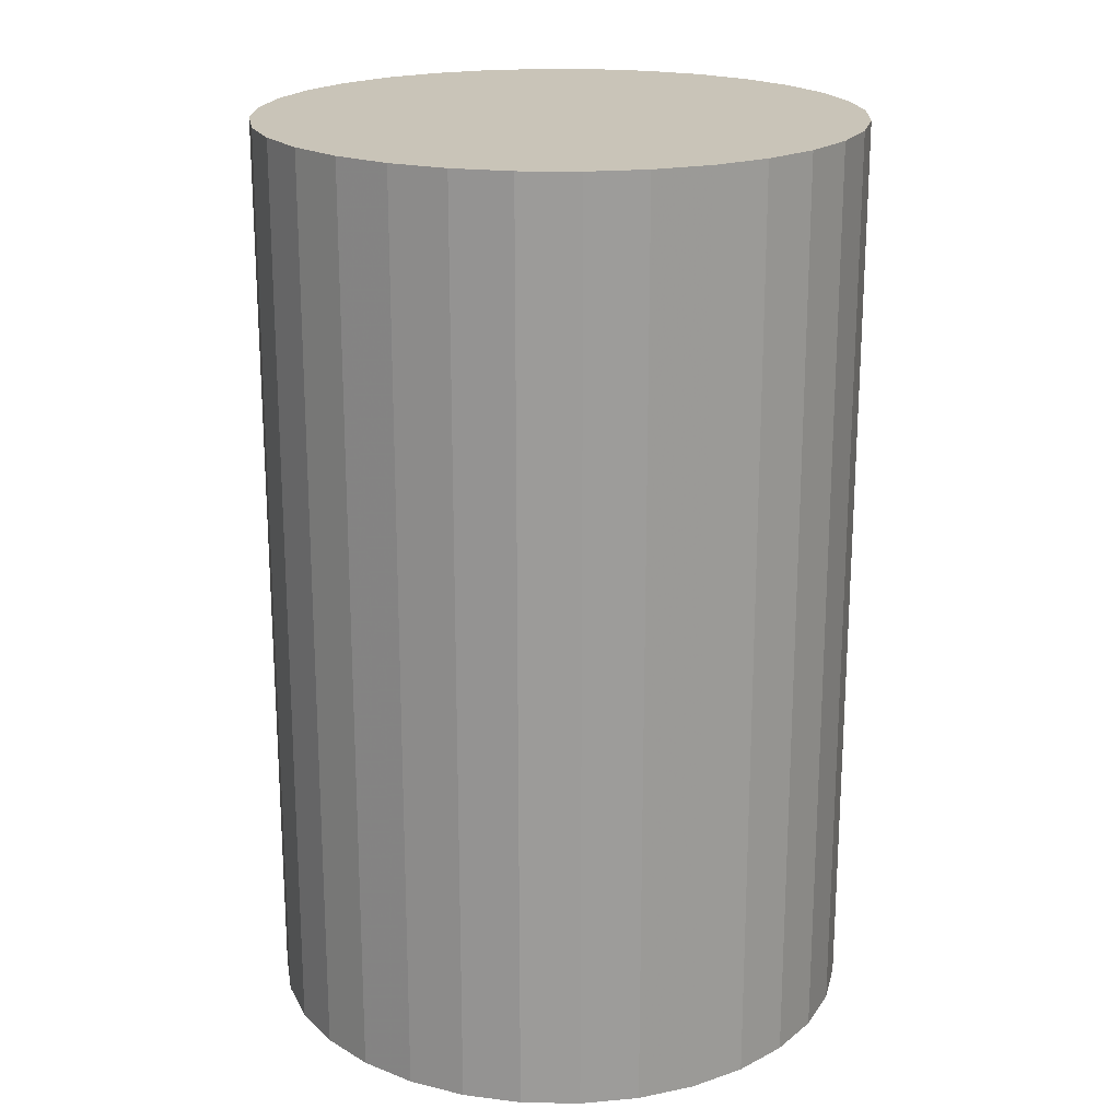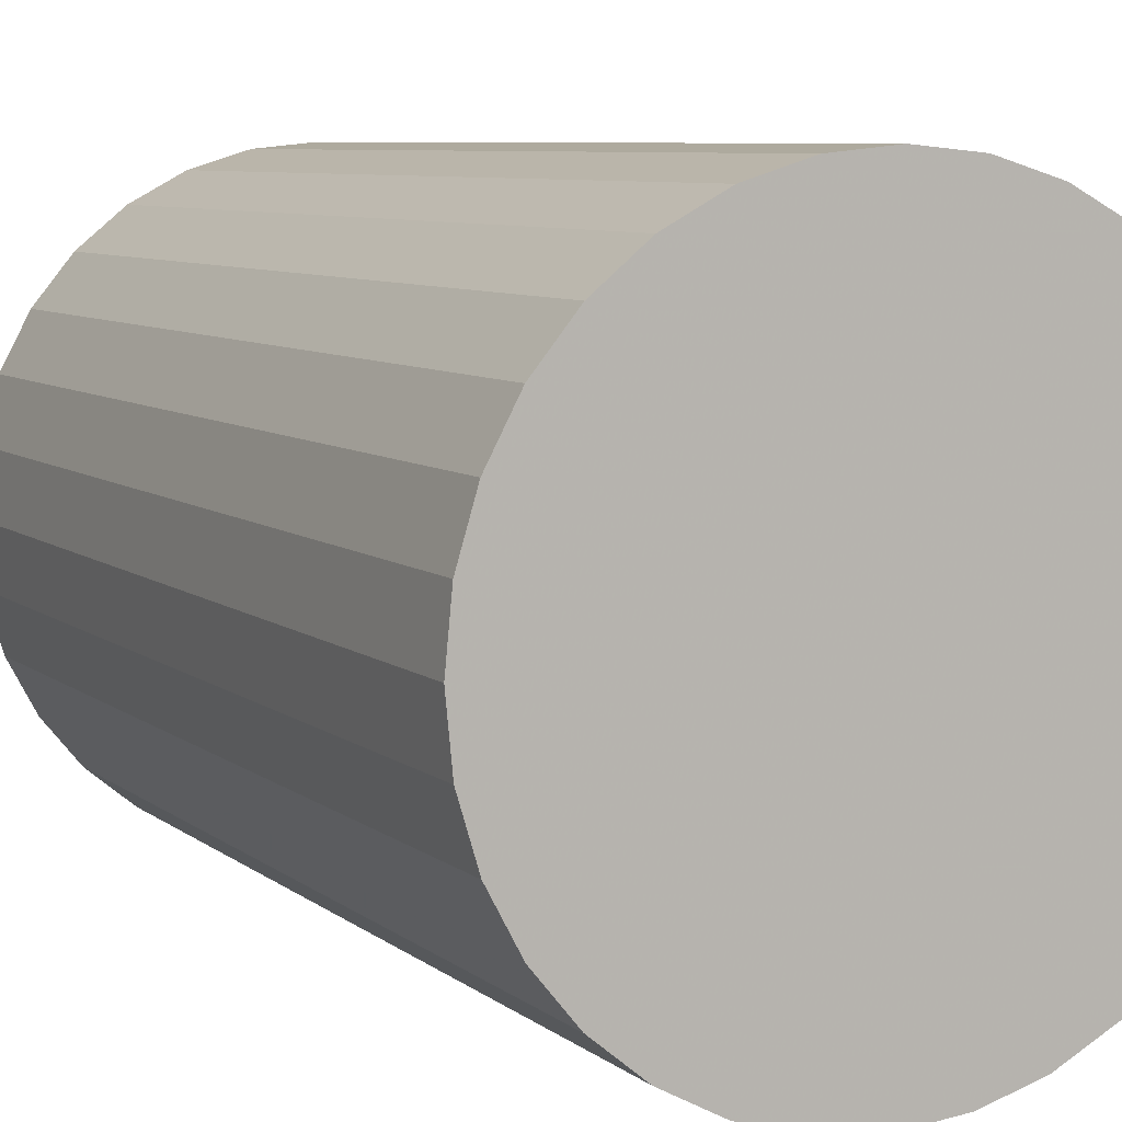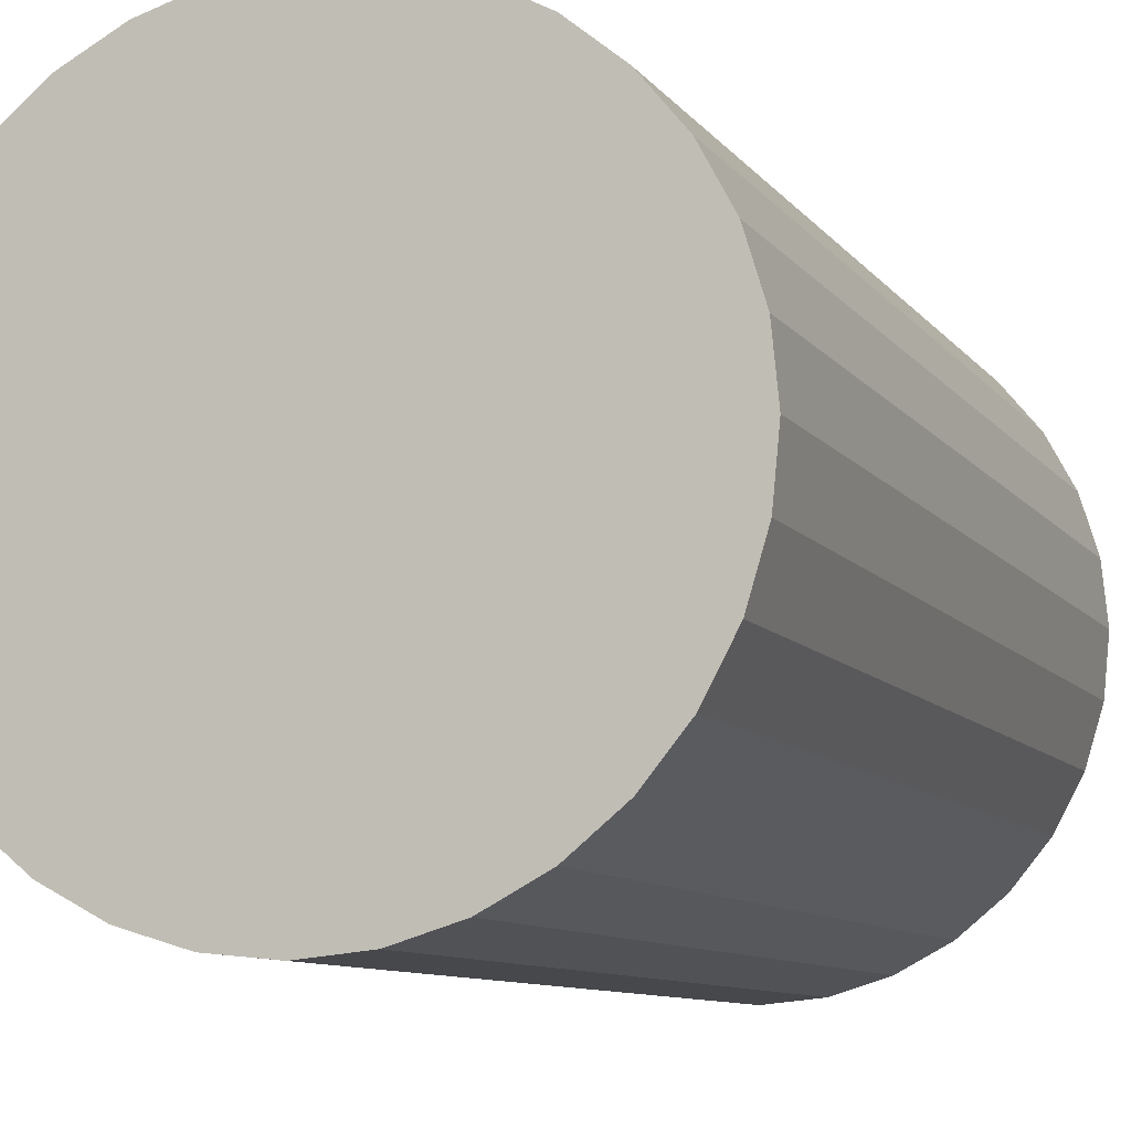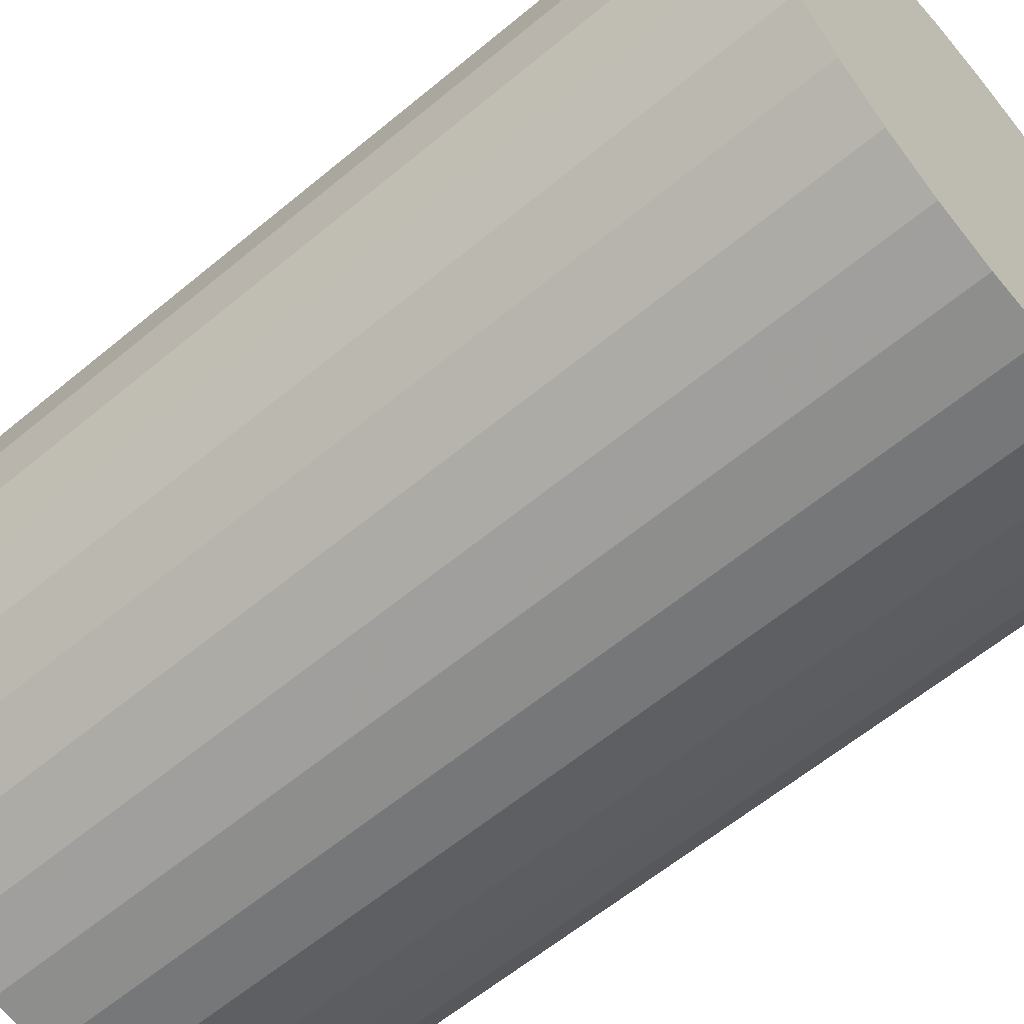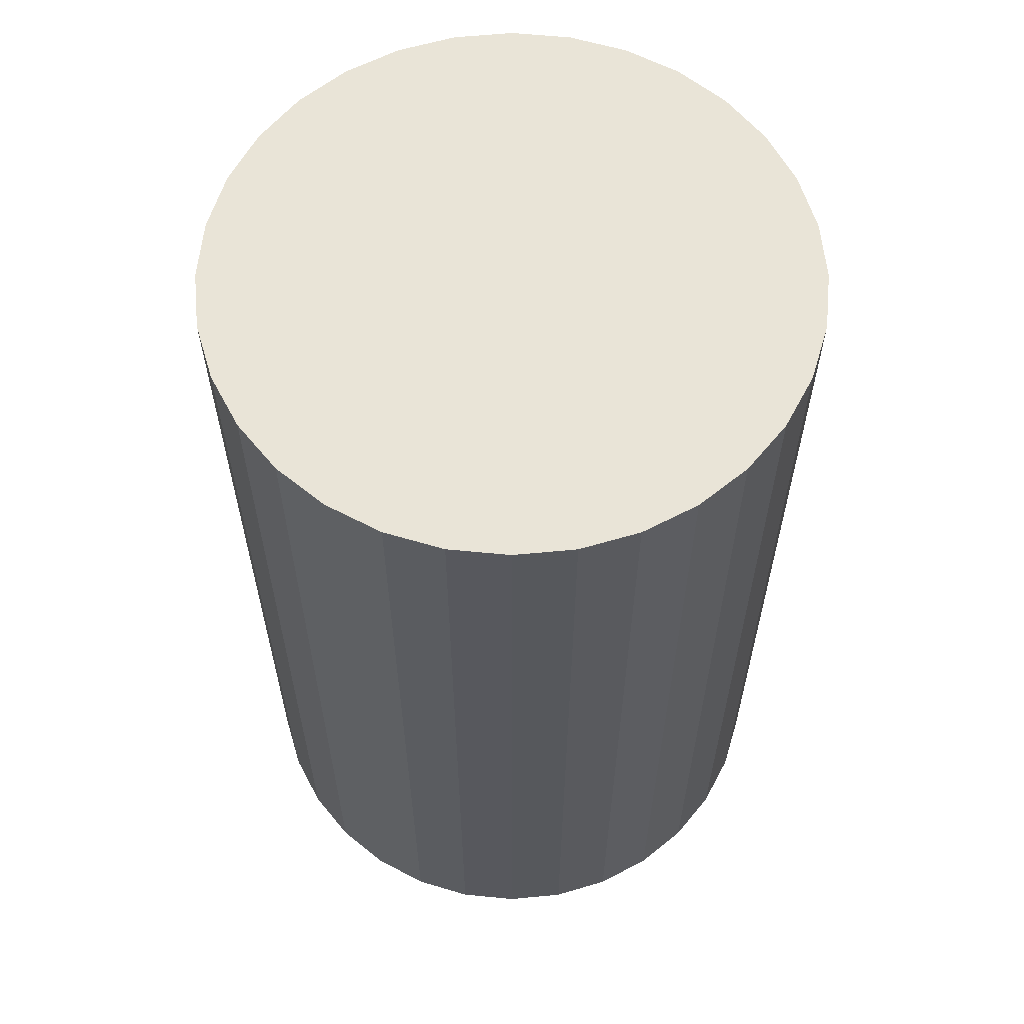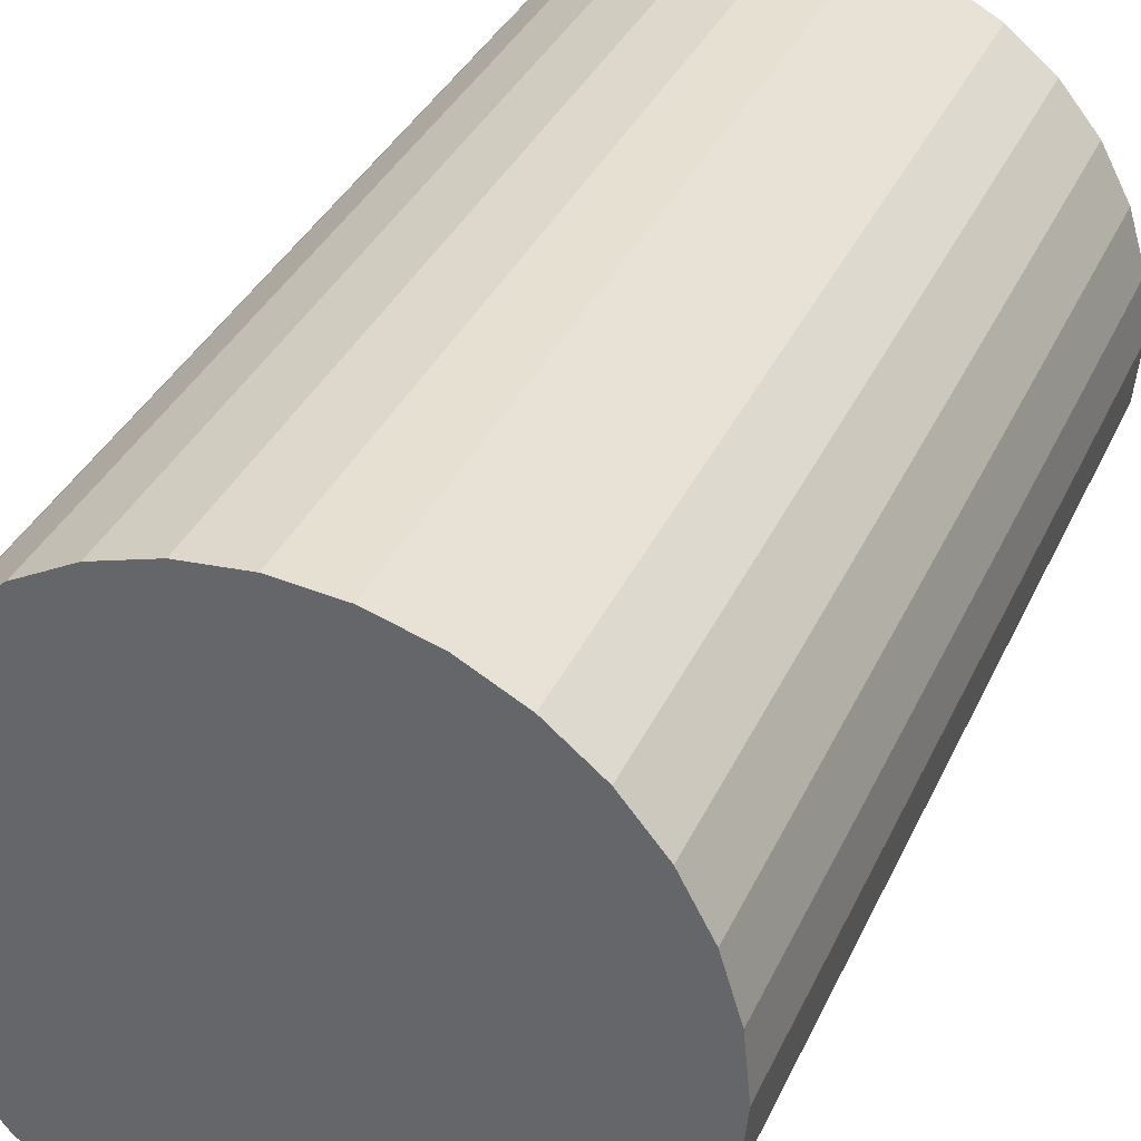
<metadata>
{"format":"obj","ext":"obj","renderer":"f3d","projection":"perspective","resolution":1024,"background":"white","views":[{"elev":20.1,"azim":-26.3,"up":"+Z"},{"elev":7.2,"azim":153.8,"up":"+Y"},{"elev":-9.1,"azim":-159.6,"up":"+Y"},{"elev":-61.0,"azim":130.3,"up":"+Y"},{"elev":60.9,"azim":168.8,"up":"+Z"},{"elev":35.2,"azim":-157.9,"up":"+Y"}]}
</metadata>
<code>
v 0 0 -0.04463
v 0.02903 0 -0.04463
v 0.02903 0 0.04463
v 0 0 0.04463
v 0.02847 0.005664 -0.04463
v 0.02847 0.005664 0.04463
v 0.02682 0.01111 -0.04463
v 0.02682 0.01111 0.04463
v 0.02414 0.01613 -0.04463
v 0.02414 0.01613 0.04463
v 0.02053 0.02053 -0.04463
v 0.02053 0.02053 0.04463
v 0.01613 0.02414 -0.04463
v 0.01613 0.02414 0.04463
v 0.01111 0.02682 -0.04463
v 0.01111 0.02682 0.04463
v 0.005664 0.02847 -0.04463
v 0.005664 0.02847 0.04463
v 0 0.02903 -0.04463
v 0 0.02903 0.04463
v -0.005664 0.02847 -0.04463
v -0.005664 0.02847 0.04463
v -0.01111 0.02682 -0.04463
v -0.01111 0.02682 0.04463
v -0.01613 0.02414 -0.04463
v -0.01613 0.02414 0.04463
v -0.02053 0.02053 -0.04463
v -0.02053 0.02053 0.04463
v -0.02414 0.01613 -0.04463
v -0.02414 0.01613 0.04463
v -0.02682 0.01111 -0.04463
v -0.02682 0.01111 0.04463
v -0.02847 0.005664 -0.04463
v -0.02847 0.005664 0.04463
v -0.02903 0 -0.04463
v -0.02903 0 0.04463
v -0.02847 -0.005664 -0.04463
v -0.02847 -0.005664 0.04463
v -0.02682 -0.01111 -0.04463
v -0.02682 -0.01111 0.04463
v -0.02414 -0.01613 -0.04463
v -0.02414 -0.01613 0.04463
v -0.02053 -0.02053 -0.04463
v -0.02053 -0.02053 0.04463
v -0.01613 -0.02414 -0.04463
v -0.01613 -0.02414 0.04463
v -0.01111 -0.02682 -0.04463
v -0.01111 -0.02682 0.04463
v -0.005664 -0.02847 -0.04463
v -0.005664 -0.02847 0.04463
v -0 -0.02903 -0.04463
v -0 -0.02903 0.04463
v 0.005664 -0.02847 -0.04463
v 0.005664 -0.02847 0.04463
v 0.01111 -0.02682 -0.04463
v 0.01111 -0.02682 0.04463
v 0.01613 -0.02414 -0.04463
v 0.01613 -0.02414 0.04463
v 0.02053 -0.02053 -0.04463
v 0.02053 -0.02053 0.04463
v 0.02414 -0.01613 -0.04463
v 0.02414 -0.01613 0.04463
v 0.02682 -0.01111 -0.04463
v 0.02682 -0.01111 0.04463
v 0.02847 -0.005664 -0.04463
v 0.02847 -0.005664 0.04463
f 2 1 5
f 2 5 3
f 3 5 6
f 3 6 4
f 5 1 7
f 5 7 6
f 6 7 8
f 6 8 4
f 7 1 9
f 7 9 8
f 8 9 10
f 8 10 4
f 9 1 11
f 9 11 10
f 10 11 12
f 10 12 4
f 11 1 13
f 11 13 12
f 12 13 14
f 12 14 4
f 13 1 15
f 13 15 14
f 14 15 16
f 14 16 4
f 15 1 17
f 15 17 16
f 16 17 18
f 16 18 4
f 17 1 19
f 17 19 18
f 18 19 20
f 18 20 4
f 19 1 21
f 19 21 20
f 20 21 22
f 20 22 4
f 21 1 23
f 21 23 22
f 22 23 24
f 22 24 4
f 23 1 25
f 23 25 24
f 24 25 26
f 24 26 4
f 25 1 27
f 25 27 26
f 26 27 28
f 26 28 4
f 27 1 29
f 27 29 28
f 28 29 30
f 28 30 4
f 29 1 31
f 29 31 30
f 30 31 32
f 30 32 4
f 31 1 33
f 31 33 32
f 32 33 34
f 32 34 4
f 33 1 35
f 33 35 34
f 34 35 36
f 34 36 4
f 35 1 37
f 35 37 36
f 36 37 38
f 36 38 4
f 37 1 39
f 37 39 38
f 38 39 40
f 38 40 4
f 39 1 41
f 39 41 40
f 40 41 42
f 40 42 4
f 41 1 43
f 41 43 42
f 42 43 44
f 42 44 4
f 43 1 45
f 43 45 44
f 44 45 46
f 44 46 4
f 45 1 47
f 45 47 46
f 46 47 48
f 46 48 4
f 47 1 49
f 47 49 48
f 48 49 50
f 48 50 4
f 49 1 51
f 49 51 50
f 50 51 52
f 50 52 4
f 51 1 53
f 51 53 52
f 52 53 54
f 52 54 4
f 53 1 55
f 53 55 54
f 54 55 56
f 54 56 4
f 55 1 57
f 55 57 56
f 56 57 58
f 56 58 4
f 57 1 59
f 57 59 58
f 58 59 60
f 58 60 4
f 59 1 61
f 59 61 60
f 60 61 62
f 60 62 4
f 61 1 63
f 61 63 62
f 62 63 64
f 62 64 4
f 63 1 65
f 63 65 64
f 64 65 66
f 64 66 4
f 65 1 2
f 65 2 66
f 66 2 3
f 66 3 4

</code>
